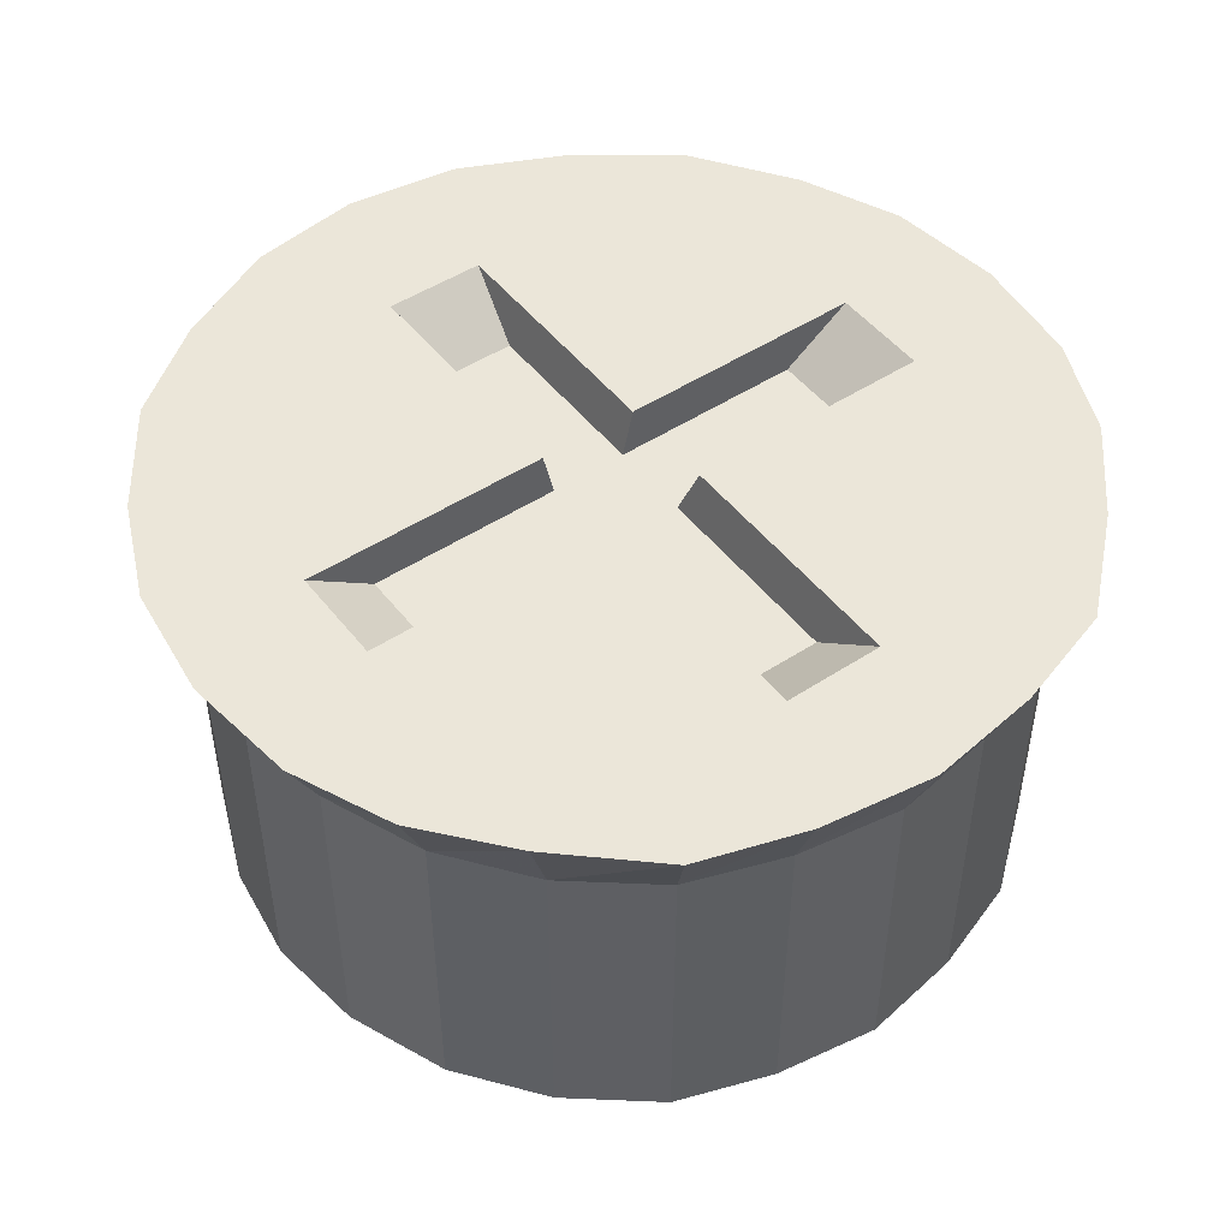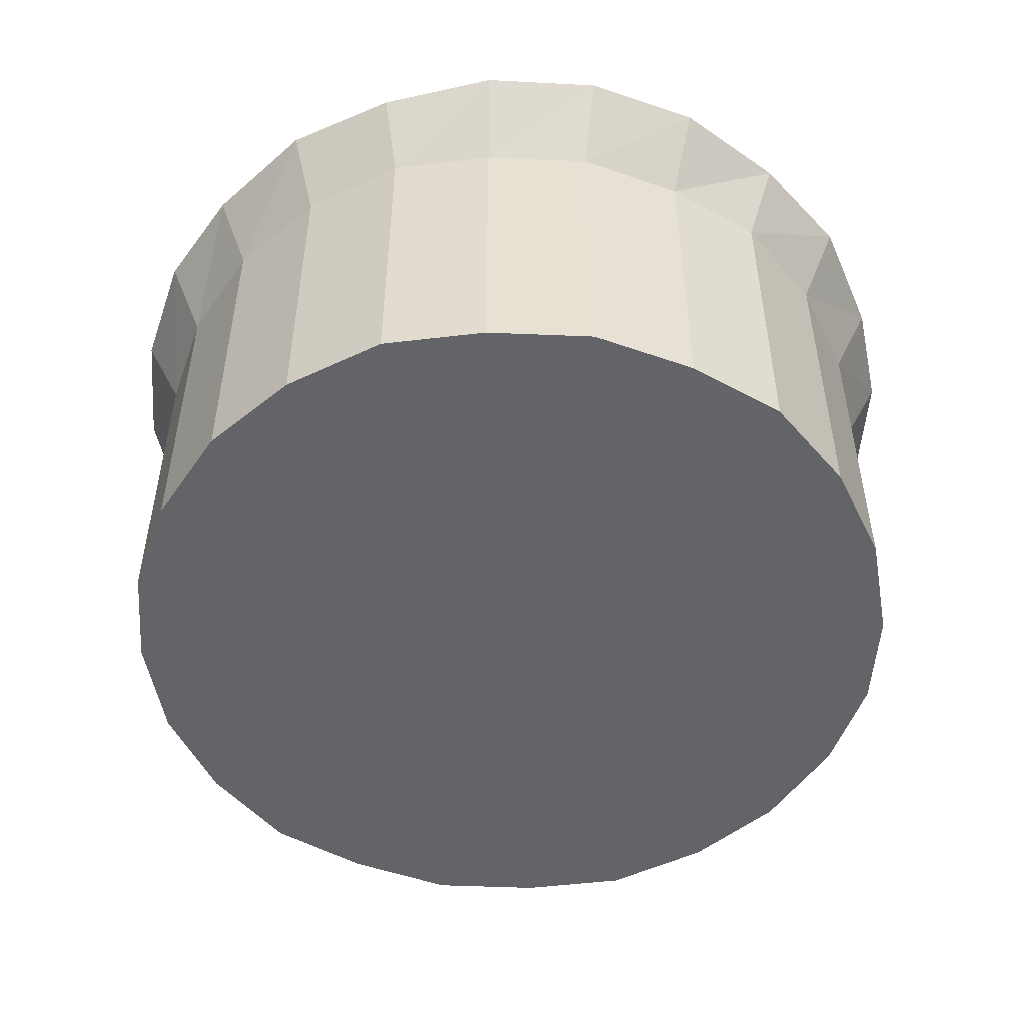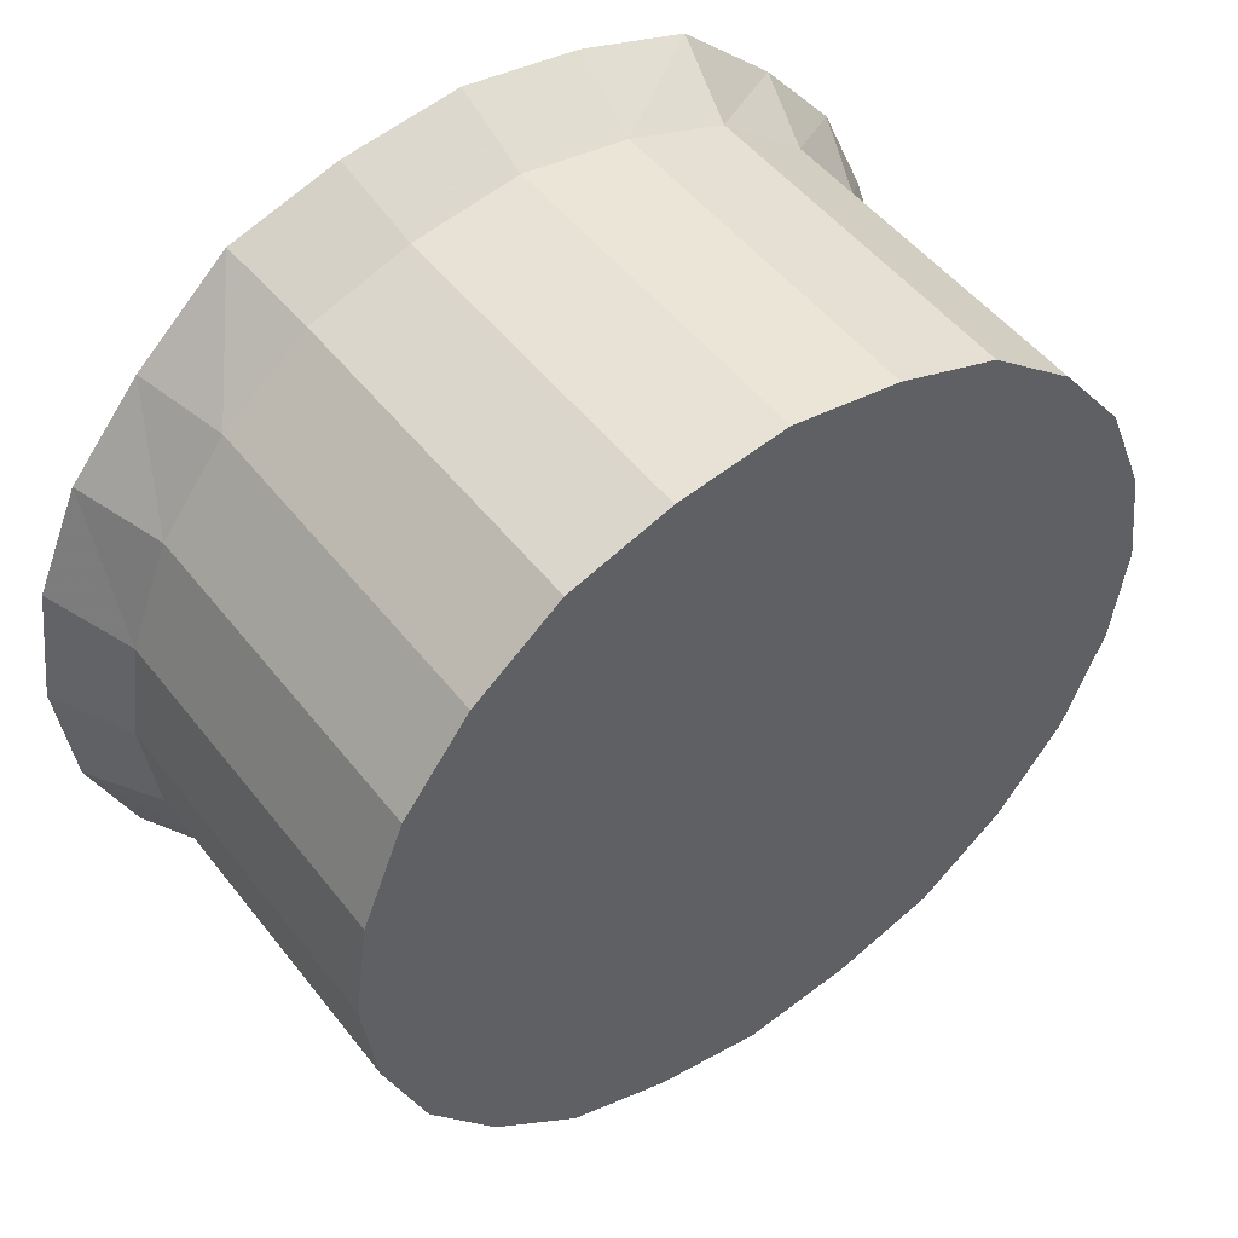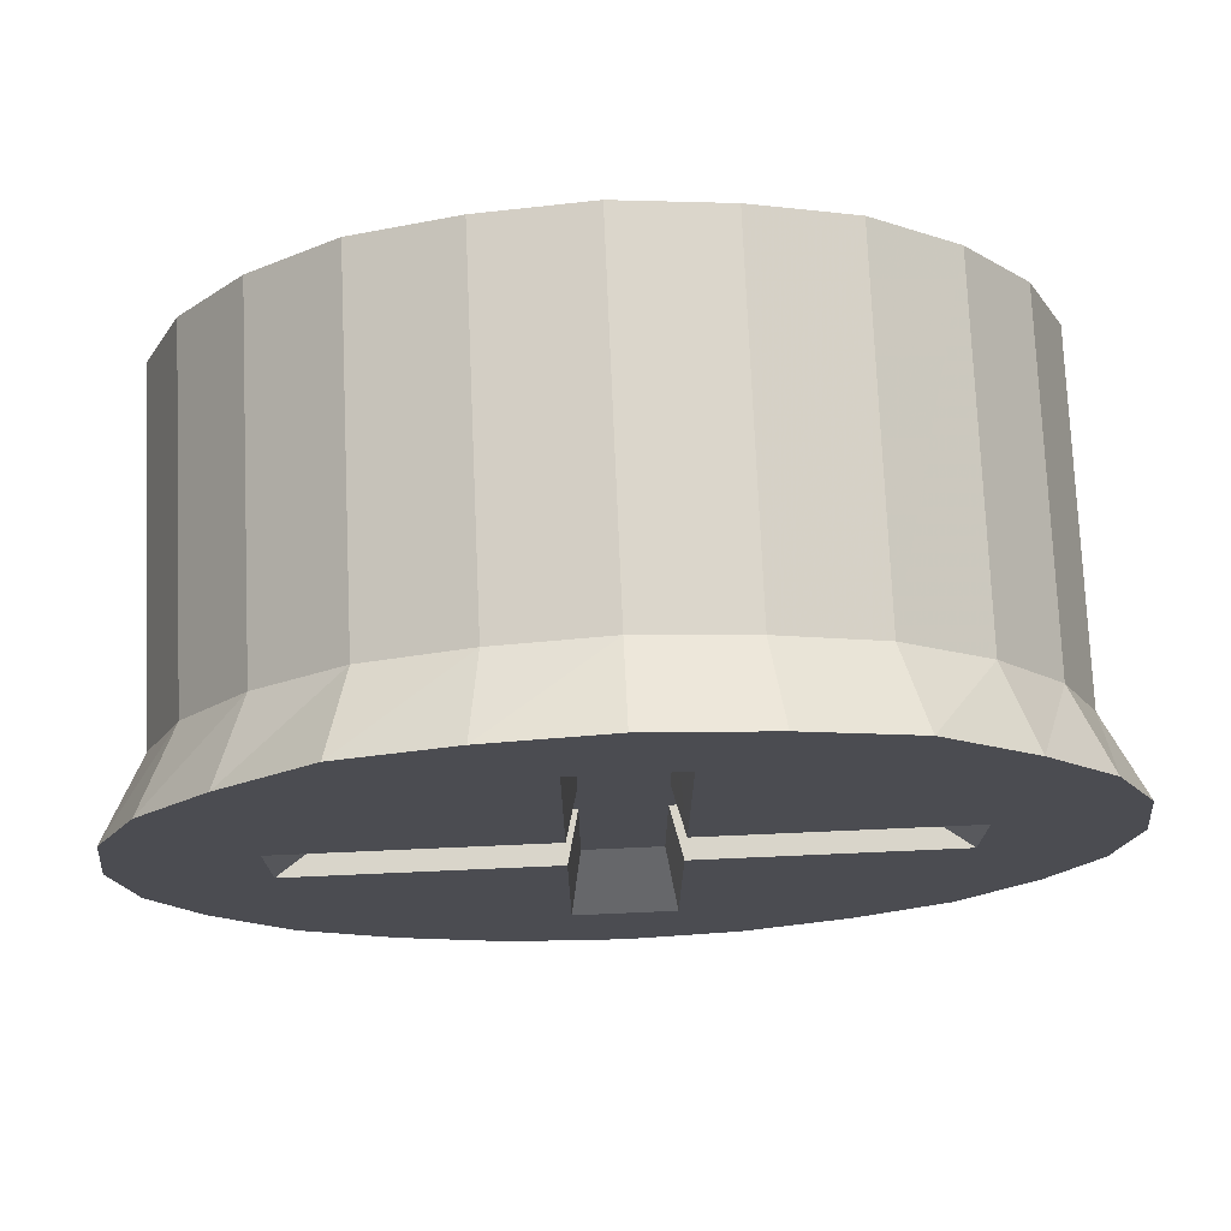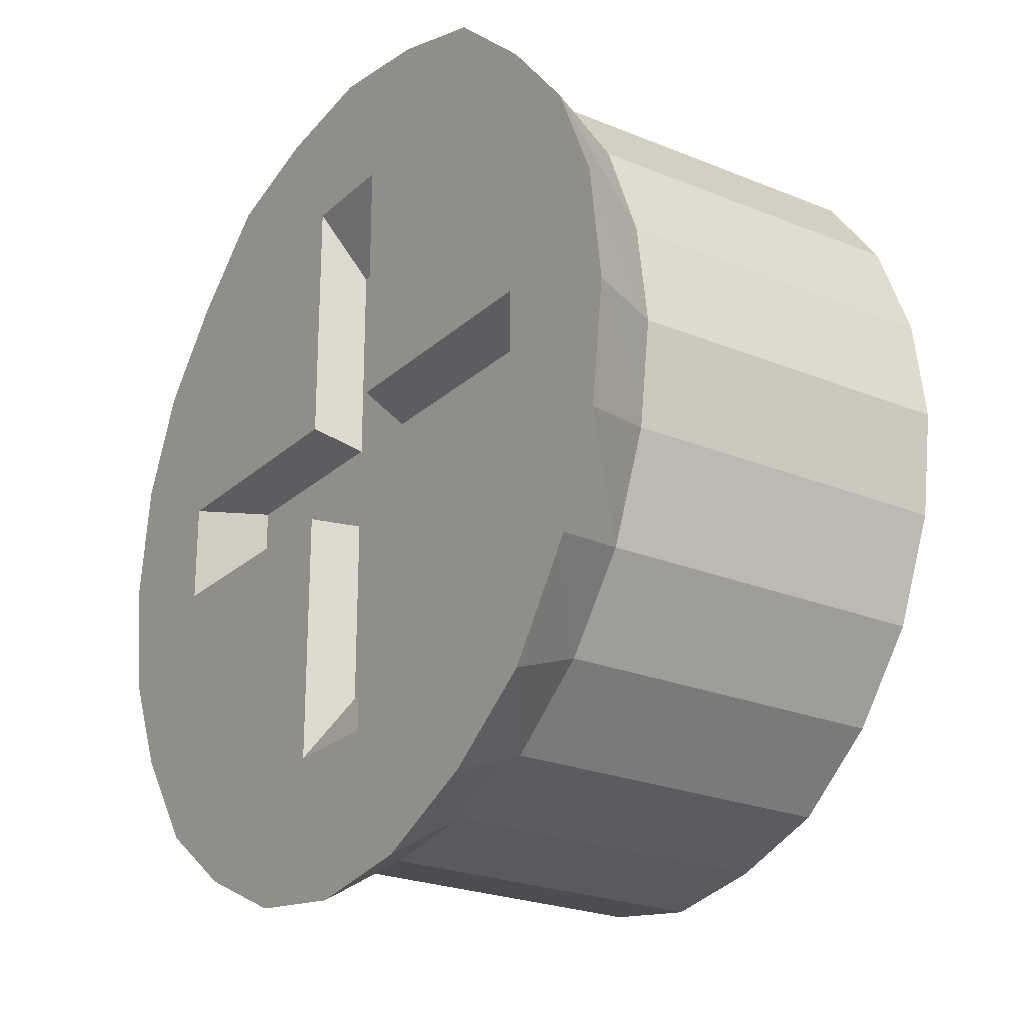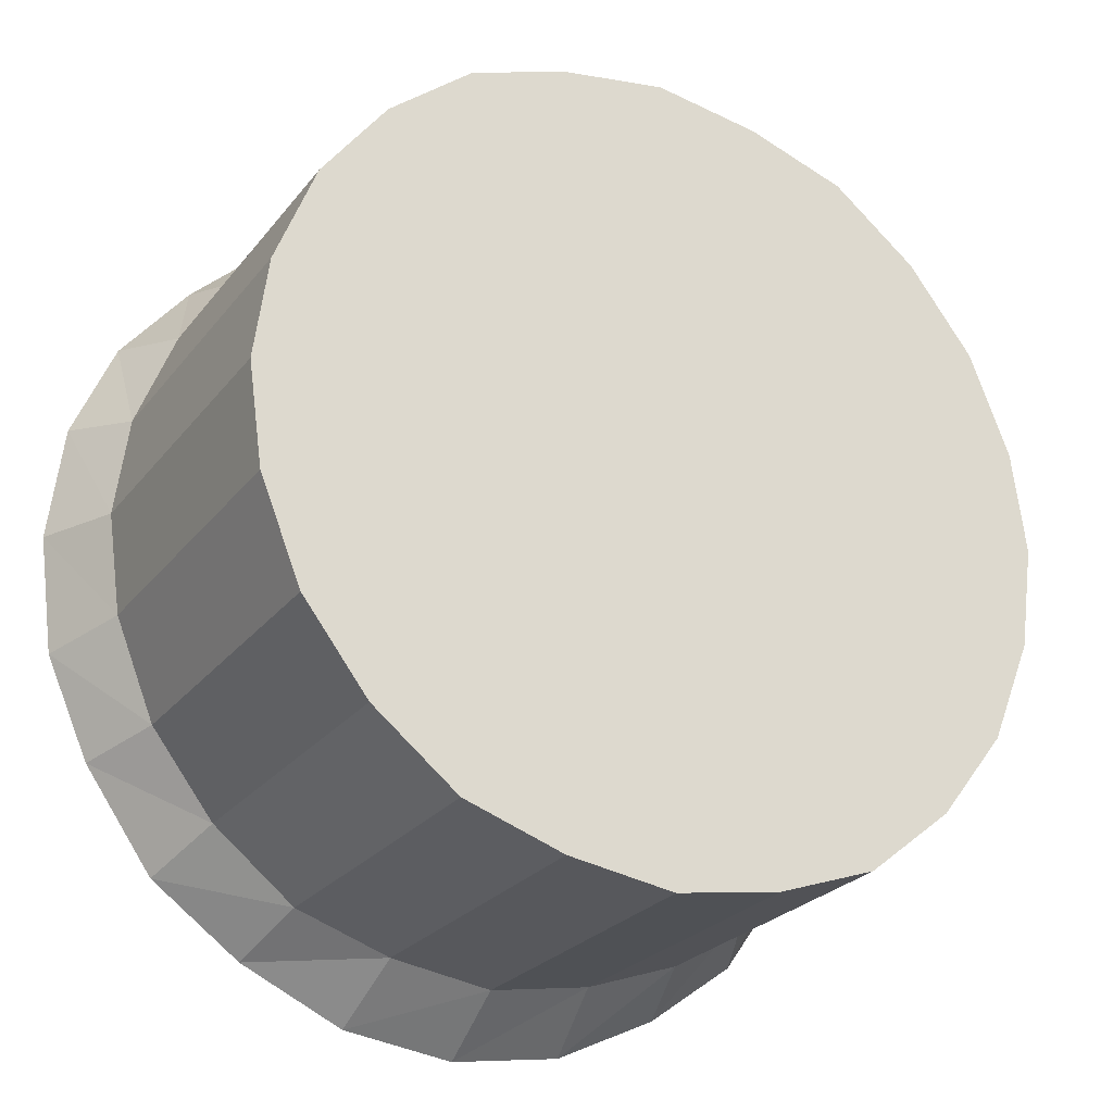
<metadata>
{"format":"obj","ext":"obj","renderer":"f3d","projection":"perspective","resolution":1024,"background":"white","views":[{"elev":48.5,"azim":-36.2,"up":"+Y"},{"elev":-51.3,"azim":168.3,"up":"+Y"},{"elev":49.4,"azim":-36.2,"up":"+Z"},{"elev":74.4,"azim":177.5,"up":"+Z"},{"elev":-23.8,"azim":-124.5,"up":"+Z"},{"elev":-24.8,"azim":-28.4,"up":"+Z"}]}
</metadata>
<code>
v 0.002632 0 -0.2922
v 0.002543 0 -0.2915
v 0.00228 0 -0.2909
v 0.001861 0 -0.2904
v 0.001316 0 -0.2899
v 0.0006815 0 -0.2897
v 2.409e-07 0 -0.2896
v -0.000681 0 -0.2897
v -0.001316 0 -0.2899
v -0.001861 0 -0.2904
v -0.002279 0 -0.2909
v -0.002542 0 -0.2915
v -0.002632 0 -0.2922
v -0.002542 0 -0.2929
v -0.002279 0 -0.2935
v -0.001861 0 -0.2941
v -0.001316 0 -0.2945
v -0.000681 0 -0.2948
v 2.453e-07 0 -0.2949
v 0.0006815 0 -0.2948
v 0.001316 0 -0.2945
v 0.001861 0 -0.2941
v 0.00228 0 -0.2935
v 0.002543 0 -0.2929
v 0.0024 -0.0004788 -0.2922
v 0.002318 -0.0004788 -0.2916
v 0.002079 -0.0004788 -0.291
v 0.001697 -0.0004788 -0.2905
v 0.0012 -0.0004788 -0.2901
v 0.0006214 -0.0004788 -0.2899
v 2.409e-07 -0.0004788 -0.2898
v -0.0006209 -0.0004788 -0.2899
v -0.0012 -0.0004788 -0.2901
v -0.001697 -0.0004788 -0.2905
v -0.002078 -0.0004788 -0.291
v -0.002318 -0.0004788 -0.2916
v -0.0024 -0.0004788 -0.2922
v -0.002318 -0.0004788 -0.2928
v -0.002078 -0.0004788 -0.2934
v -0.001697 -0.0004788 -0.2939
v -0.0012 -0.0004788 -0.2943
v -0.0006209 -0.0004788 -0.2945
v 2.449e-07 -0.0004788 -0.2946
v 0.0006214 -0.0004788 -0.2945
v 0.0012 -0.0004788 -0.2943
v 0.001697 -0.0004788 -0.2939
v 0.002079 -0.0004788 -0.2934
v 0.002318 -0.0004788 -0.2928
v 0.0024 -0.0025 -0.2922
v 0.002318 -0.0025 -0.2916
v 0.002079 -0.0025 -0.291
v 0.001697 -0.0025 -0.2905
v 0.0012 -0.0025 -0.2901
v 0.0006214 -0.0025 -0.2899
v 2.401e-07 -0.0025 -0.2898
v -0.0006209 -0.0025 -0.2899
v -0.0012 -0.0025 -0.2901
v -0.001697 -0.0025 -0.2905
v -0.002078 -0.0025 -0.291
v -0.002318 -0.0025 -0.2916
v -0.0024 -0.0025 -0.2922
v -0.002318 -0.0025 -0.2928
v -0.002078 -0.0025 -0.2934
v -0.001697 -0.0025 -0.2939
v -0.0012 -0.0025 -0.2943
v -0.0006209 -0.0025 -0.2945
v 2.441e-07 -0.0025 -0.2946
v 0.0006214 -0.0025 -0.2945
v 0.0012 -0.0025 -0.2943
v 0.001697 -0.0025 -0.2939
v 0.002079 -0.0025 -0.2934
v 0.002318 -0.0025 -0.2928
v -0.0003004 0 -0.2925
v -0.0003004 0 -0.294
v -0.001803 0 -0.2925
v -0.001803 0 -0.2919
v -0.0003004 0 -0.2919
v -0.0003004 0 -0.2904
v 0.0003009 0 -0.2904
v 0.0003009 0 -0.2919
v 0.001804 0 -0.2919
v 0.001804 0 -0.2925
v 0.0003009 0 -0.2925
v 0.0003009 0 -0.294
v -0.0002328 -0.0002929 -0.2936
v -0.0002328 -0.0002929 -0.2925
v -0.001398 -0.000293 -0.2925
v -0.001398 -0.000293 -0.292
v -0.0002328 -0.0002929 -0.292
v -0.0002327 -0.0002929 -0.2908
v 0.0002332 -0.0002929 -0.2908
v 0.0002332 -0.0002929 -0.292
v 0.001398 -0.000293 -0.292
v 0.001398 -0.000293 -0.2925
v 0.0002332 -0.0002929 -0.2925
v 0.0002332 -0.0002929 -0.2936
f 26 25 1
f 1 2 26
f 27 26 2
f 2 3 27
f 28 27 3
f 3 4 28
f 29 28 4
f 4 5 29
f 30 29 5
f 5 6 30
f 31 30 6
f 6 7 31
f 32 31 7
f 7 8 32
f 33 32 8
f 8 9 33
f 34 33 9
f 9 10 34
f 35 34 10
f 10 11 35
f 36 35 11
f 11 12 36
f 37 36 12
f 12 13 37
f 38 37 13
f 13 14 38
f 39 38 14
f 14 15 39
f 40 39 15
f 15 16 40
f 41 40 16
f 16 17 41
f 42 41 17
f 17 18 42
f 43 42 18
f 18 19 43
f 44 43 19
f 19 20 44
f 45 44 20
f 20 21 45
f 46 45 21
f 21 22 46
f 47 46 22
f 22 23 47
f 48 47 23
f 23 24 48
f 25 48 24
f 24 1 25
f 50 49 25
f 25 26 50
f 51 50 26
f 26 27 51
f 52 51 27
f 27 28 52
f 53 52 28
f 28 29 53
f 54 53 29
f 29 30 54
f 55 54 30
f 30 31 55
f 56 55 31
f 31 32 56
f 57 56 32
f 32 33 57
f 58 57 33
f 33 34 58
f 59 58 34
f 34 35 59
f 60 59 35
f 35 36 60
f 61 60 36
f 36 37 61
f 62 61 37
f 37 38 62
f 63 62 38
f 38 39 63
f 64 63 39
f 39 40 64
f 65 64 40
f 40 41 65
f 66 65 41
f 41 42 66
f 67 66 42
f 42 43 67
f 68 67 43
f 43 44 68
f 69 68 44
f 44 45 69
f 70 69 45
f 45 46 70
f 71 70 46
f 46 47 71
f 72 71 47
f 47 48 72
f 49 72 48
f 48 25 49
f 62 63 64
f 64 65 66
f 66 67 68
f 64 66 68
f 68 69 70
f 70 71 72
f 68 70 72
f 64 68 72
f 72 49 50
f 50 51 52
f 72 50 52
f 52 53 54
f 54 55 56
f 52 54 56
f 72 52 56
f 64 72 56
f 56 57 58
f 58 59 60
f 56 58 60
f 64 56 60
f 62 64 60
f 62 60 61
f 13 12 11
f 9 8 78
f 9 78 77
f 9 77 76
f 10 9 76
f 11 10 76
f 13 11 76
f 13 76 75
f 78 8 7
f 79 78 7
f 7 6 5
f 79 7 5
f 79 5 4
f 79 4 3
f 80 79 3
f 81 80 3
f 81 3 2
f 81 2 1
f 82 81 1
f 1 24 23
f 82 1 23
f 82 23 22
f 82 22 21
f 83 82 21
f 84 83 21
f 84 21 20
f 84 20 19
f 74 84 19
f 74 19 18
f 73 74 18
f 18 17 16
f 73 18 16
f 16 15 14
f 73 16 14
f 75 73 14
f 13 75 14
f 74 85 96
f 96 84 74
f 85 86 95
f 95 96 85
f 92 89 90
f 90 91 92
f 95 86 92
f 95 92 93
f 95 93 94
f 86 87 88
f 86 88 89
f 86 89 92
f 73 86 85
f 85 74 73
f 73 75 87
f 87 86 73
f 75 76 88
f 88 87 75
f 76 77 89
f 89 88 76
f 77 78 90
f 90 89 77
f 78 79 91
f 91 90 78
f 79 80 92
f 92 91 79
f 80 81 93
f 93 92 80
f 81 82 94
f 94 93 81
f 82 83 95
f 95 94 82
f 83 84 96
f 96 95 83

</code>
